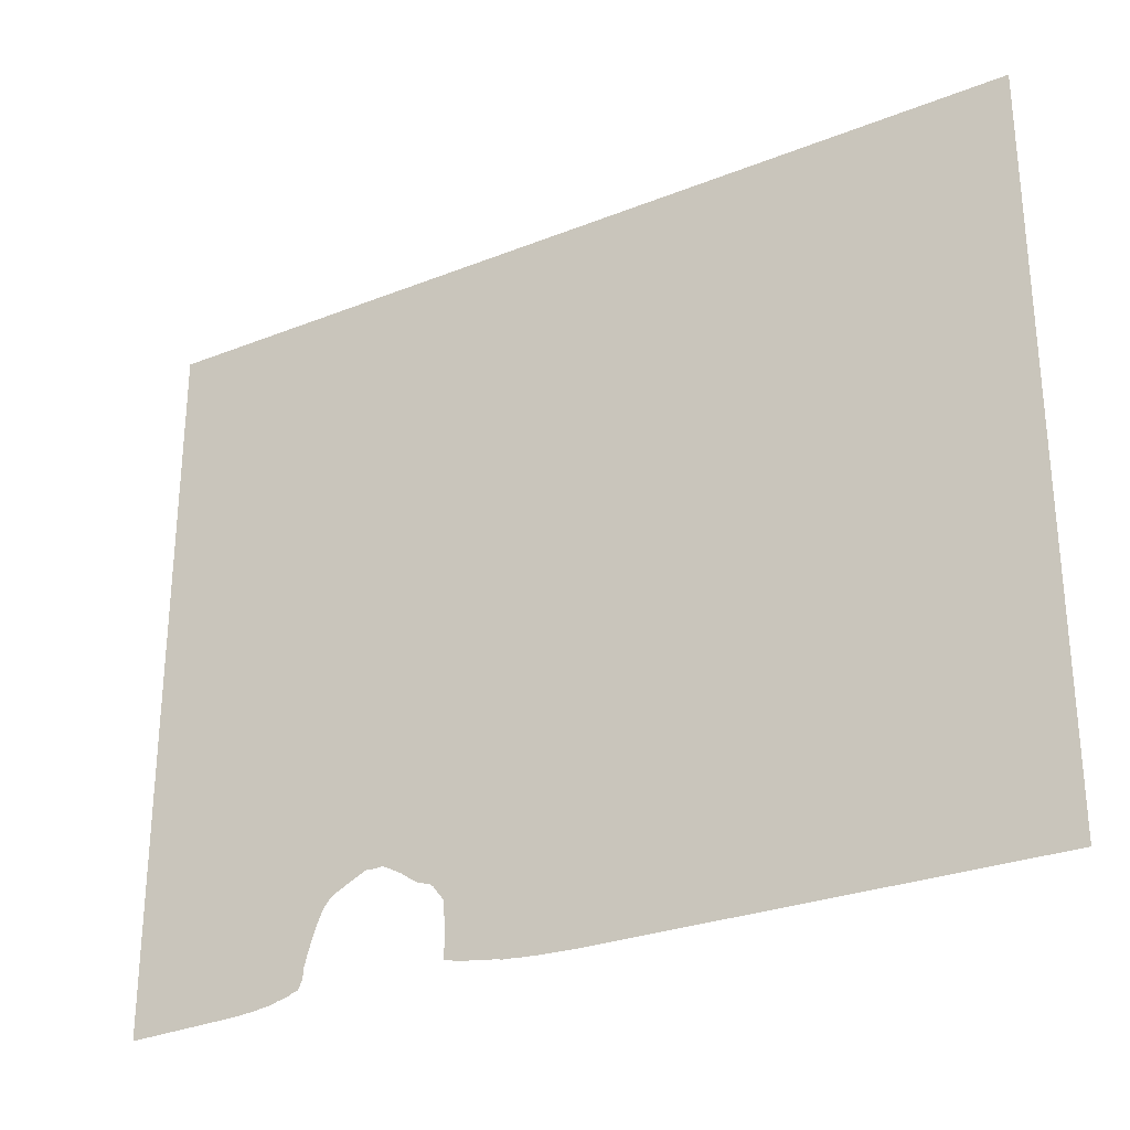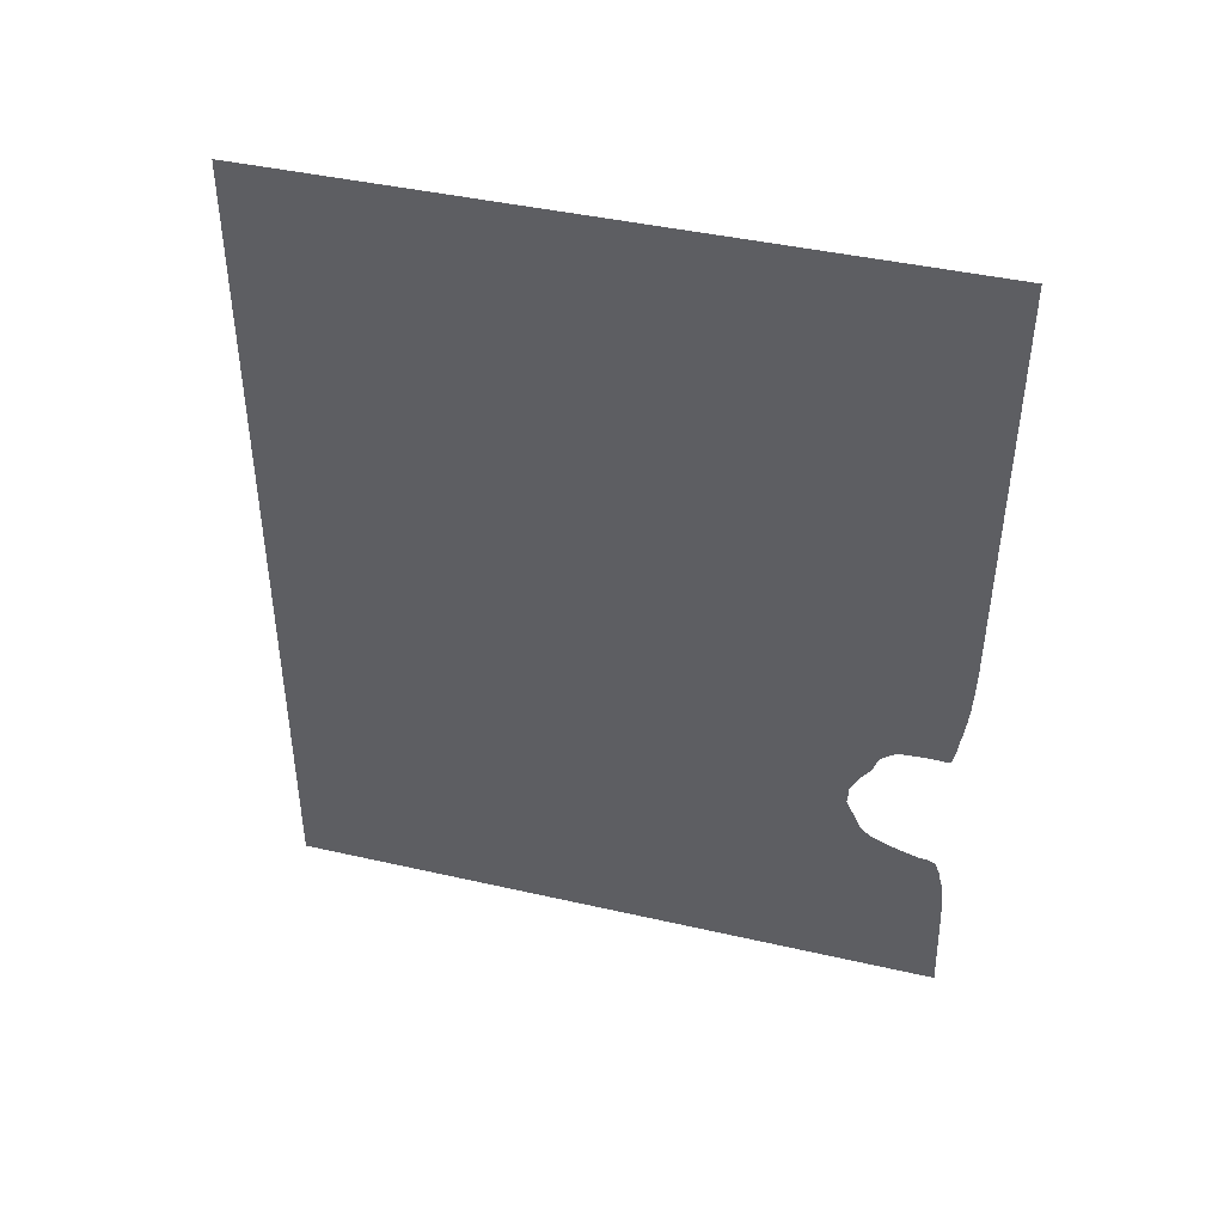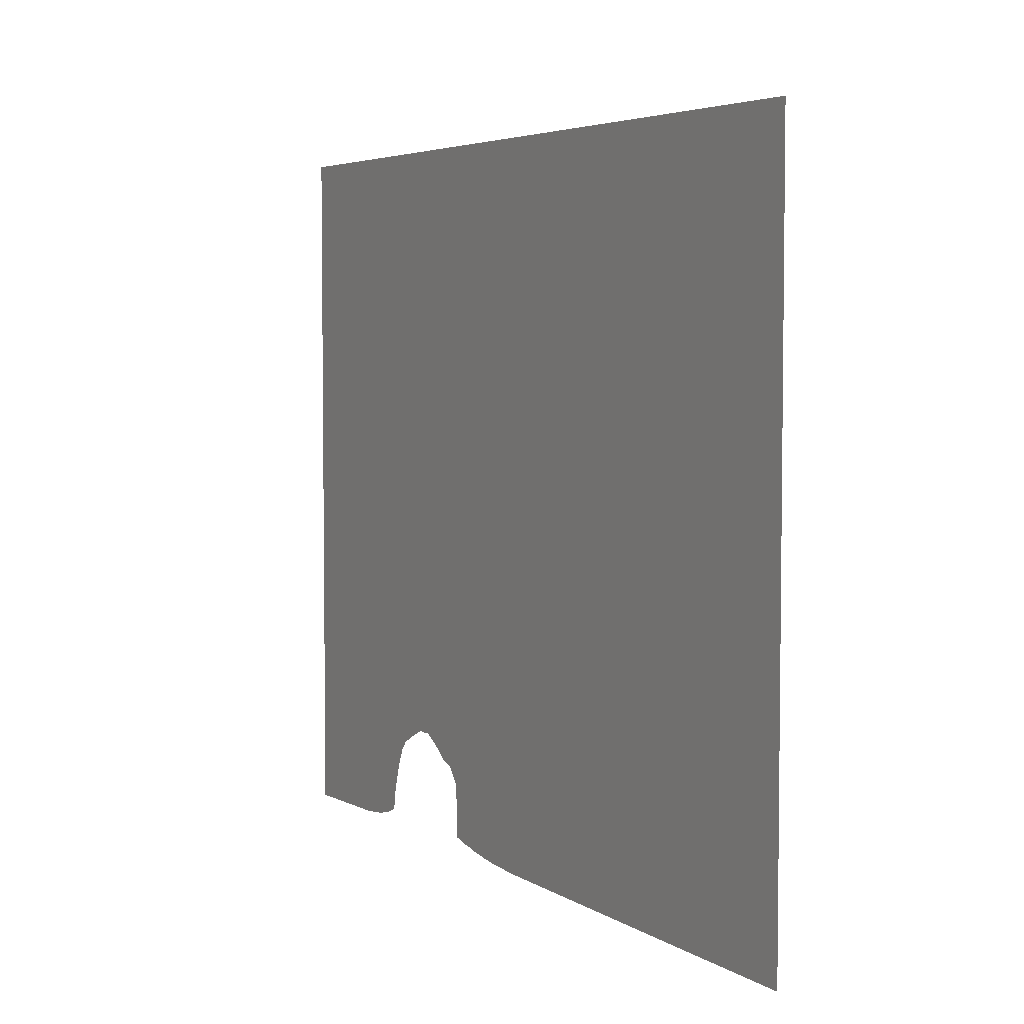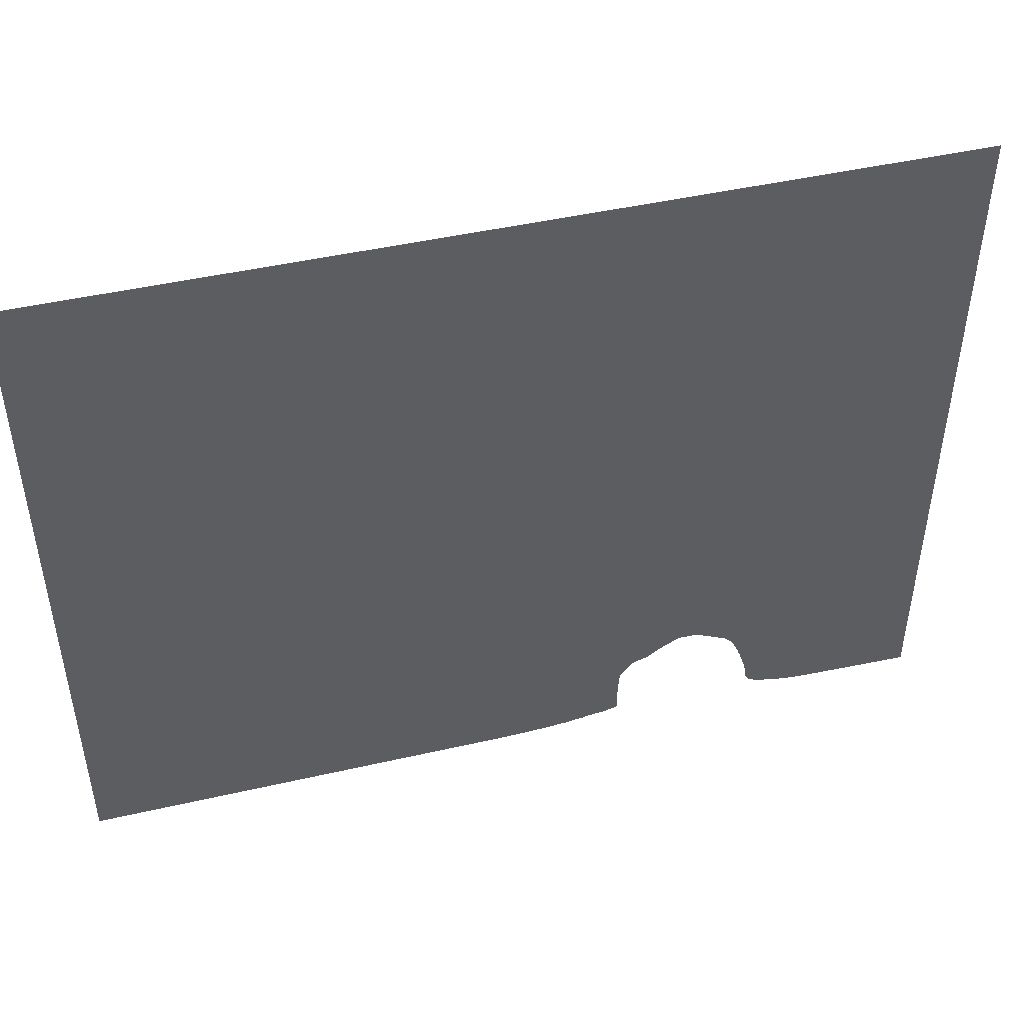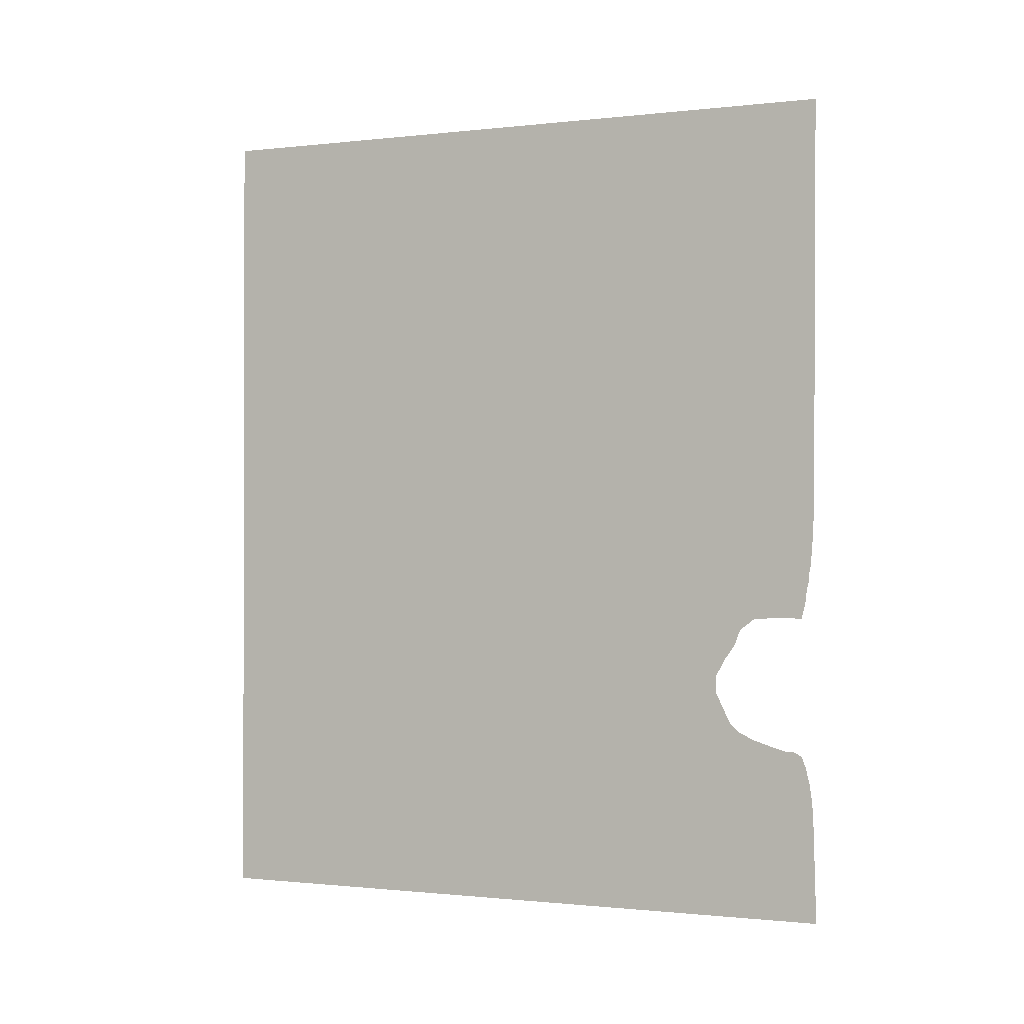
<metadata>
{"format":"obj","ext":"obj","renderer":"f3d","projection":"perspective","resolution":1024,"background":"white","views":[{"elev":-28.6,"azim":-59.2,"up":"+Y"},{"elev":42.8,"azim":-74.8,"up":"+Z"},{"elev":4.5,"azim":-28.7,"up":"+Y"},{"elev":47.2,"azim":75.7,"up":"+Y"},{"elev":-0.8,"azim":-66.9,"up":"+Z"}]}
</metadata>
<code>
v 44.5 10.29 6.5
v 44.5 10.37 7.5
v 44.5 10.45 8
v 44.5 10.5 8.5
v 44.5 10.64 9
v 44.5 10.74 9.5
v 44.5 10.95 10
v 44.5 11 10.2
v 44.5 11.54 10.46
v 44.5 12 10.47
v 44.5 12.65 10.65
v 44.5 13.77 11
v 44.5 13.9 11.06
v 44.5 14 11.07
v 44.5 15 11.53
v 44.5 15.53 12
v 44.5 16.03 13
v 44.5 16.5 14
v 44.5 16.47 14.53
v 44.5 16.5 15
v 44.5 16 15.94
v 44.5 15.95 16
v 44.5 15.91 16.09
v 44.5 15.27 17
v 44.5 15.27 17
v 44.5 15 17.8
v 44.5 14.84 18
v 44.5 14 18.65
v 44.5 13.34 18.66
v 44.5 13 18.72
v 44.5 12 18.74
v 44.5 11.29 18.71
v 44.5 11 18.71
v 44.5 10.97 18.79
v 44.5 10.92 19
v 44.5 10.82 19.4
v 44.5 10.78 19.5
v 44.5 10.71 20
v 44.5 10.67 20.5
v 44.5 10.54 21
v 44.5 10.51 21.5
v 44.5 10.41 22
v 44.5 10.38 22.5
v 44.5 10.32 23
v 44.5 10.3 23.5
v 44.5 10.27 24
v 44.5 10.23 25
v 44.5 10.2 26
v 44.5 10.04 50.8
v 44.5 50.8 50.8
v 44.5 50.8 -2.111e-21
v 44.5 10.12 8.534e-22
f 6 5 10
f 10 5 11
f 6 10 7
f 7 10 9
f 4 11 5
f 9 8 7
f 4 3 11
f 11 3 2
f 12 11 2
f 1 12 2
f 14 13 12
f 1 14 12
f 1 15 14
f 1 52 15
f 15 52 16
f 51 18 17
f 51 20 18
f 16 51 17
f 19 18 20
f 20 51 50
f 21 50 26
f 22 21 23
f 23 21 26
f 24 26 25
f 24 23 26
f 26 50 27
f 48 47 28
f 43 42 41
f 29 28 30
f 37 36 31
f 36 35 32
f 32 34 33
f 32 35 34
f 36 32 31
f 37 31 38
f 38 31 39
f 39 31 30
f 40 39 30
f 41 40 30
f 28 41 30
f 43 41 28
f 44 43 28
f 45 44 28
f 46 45 28
f 47 46 28
f 48 28 27
f 49 48 50
f 50 48 27
f 20 50 21
f 52 51 16

</code>
